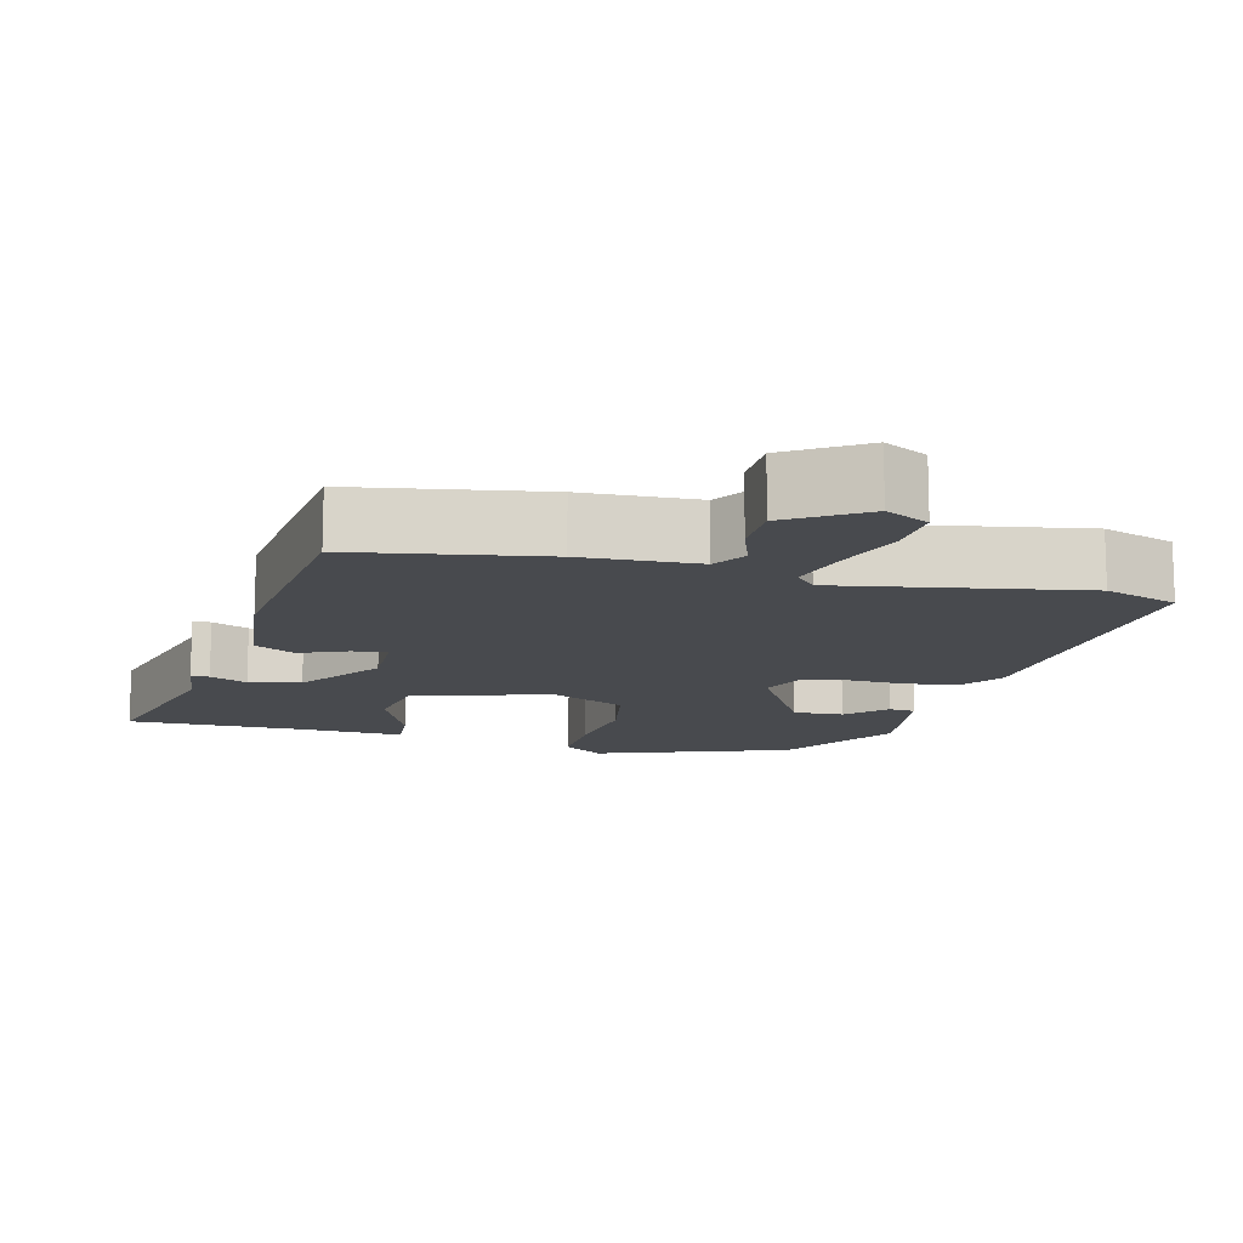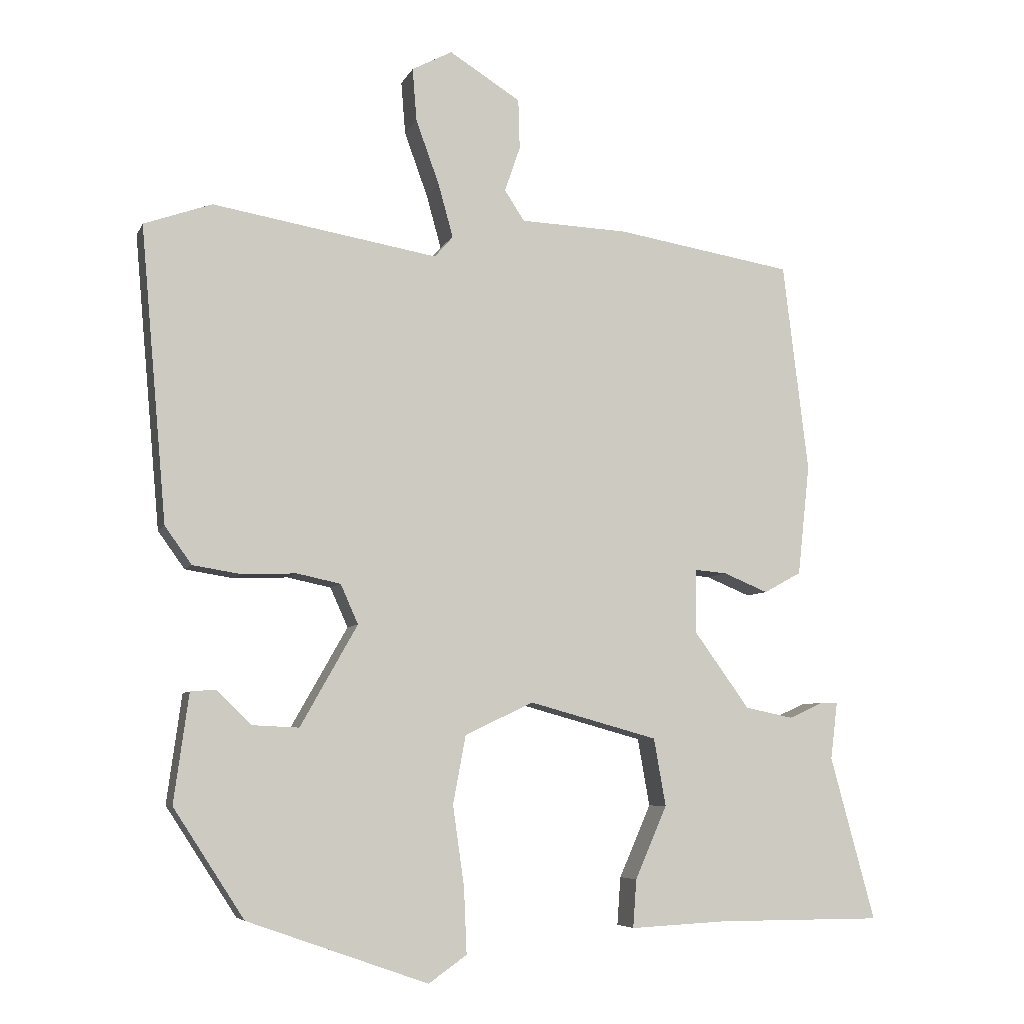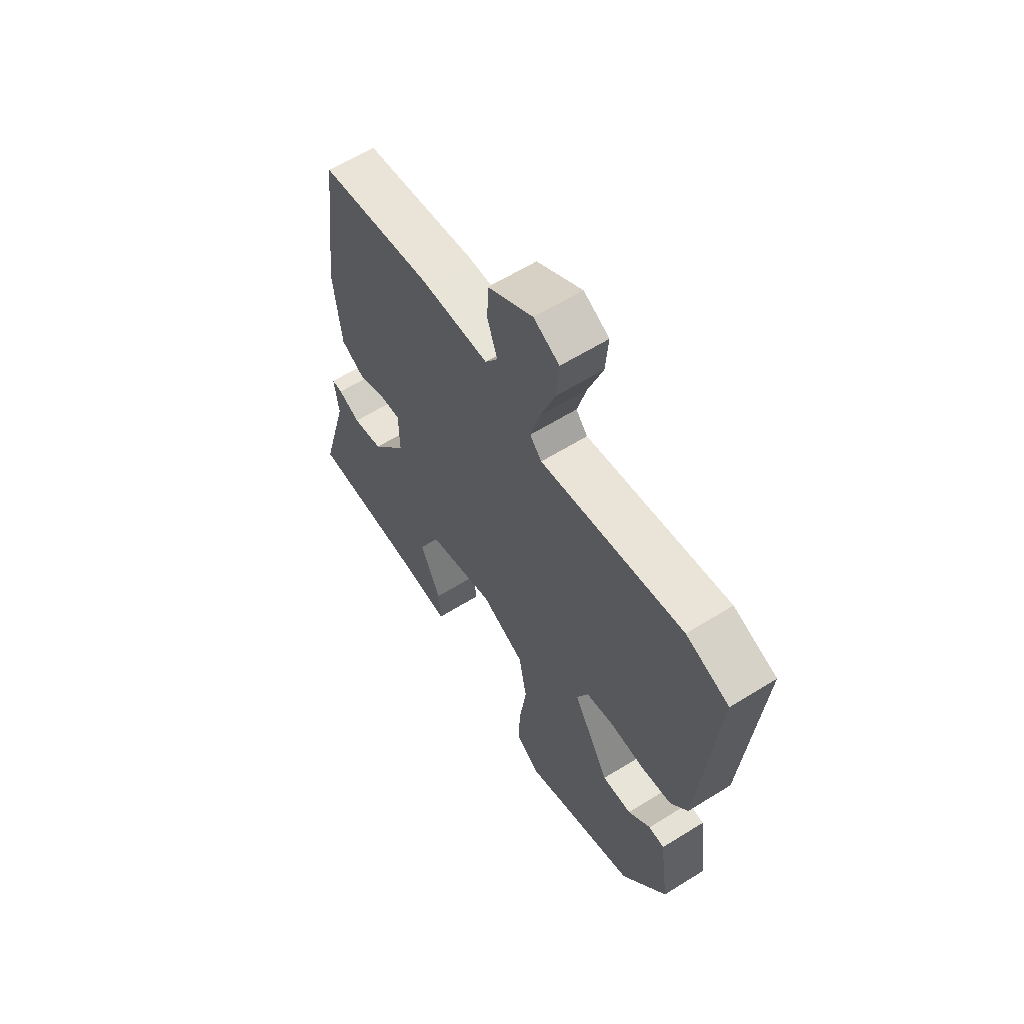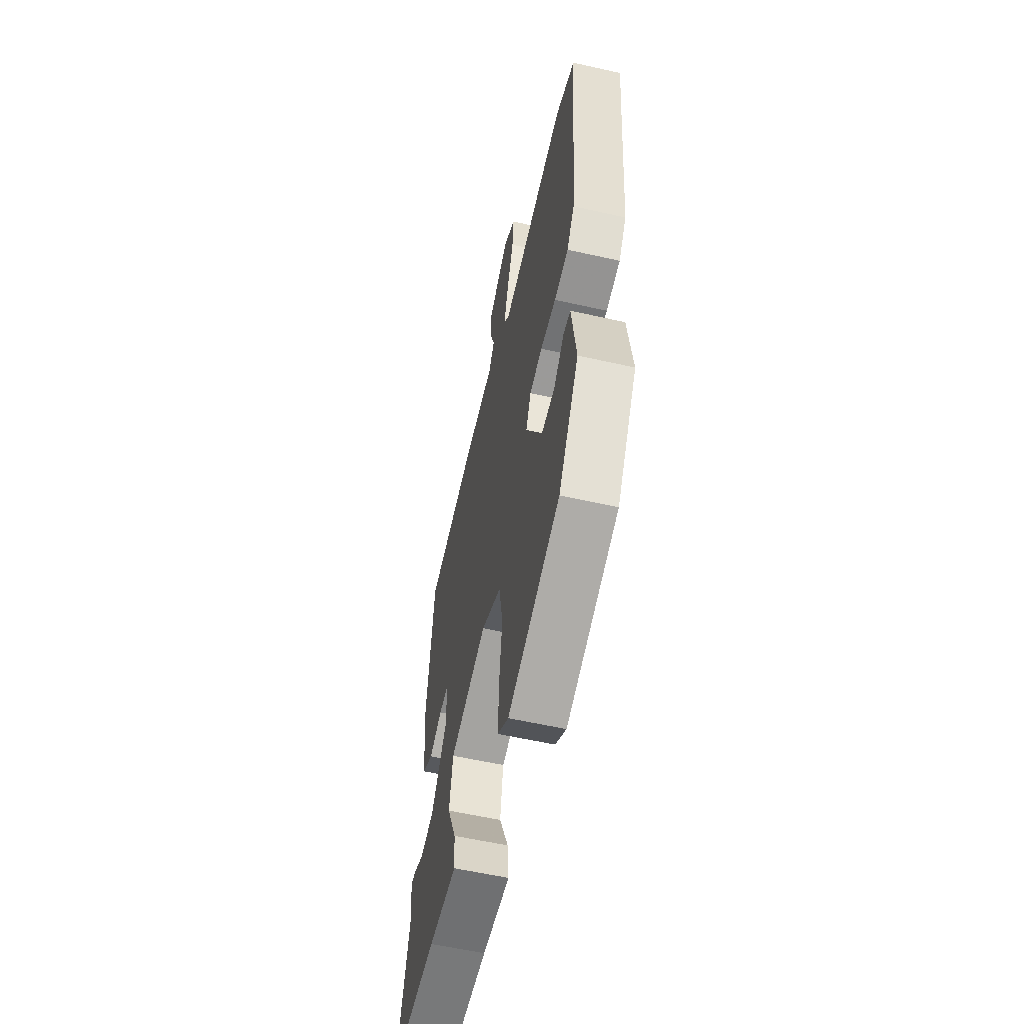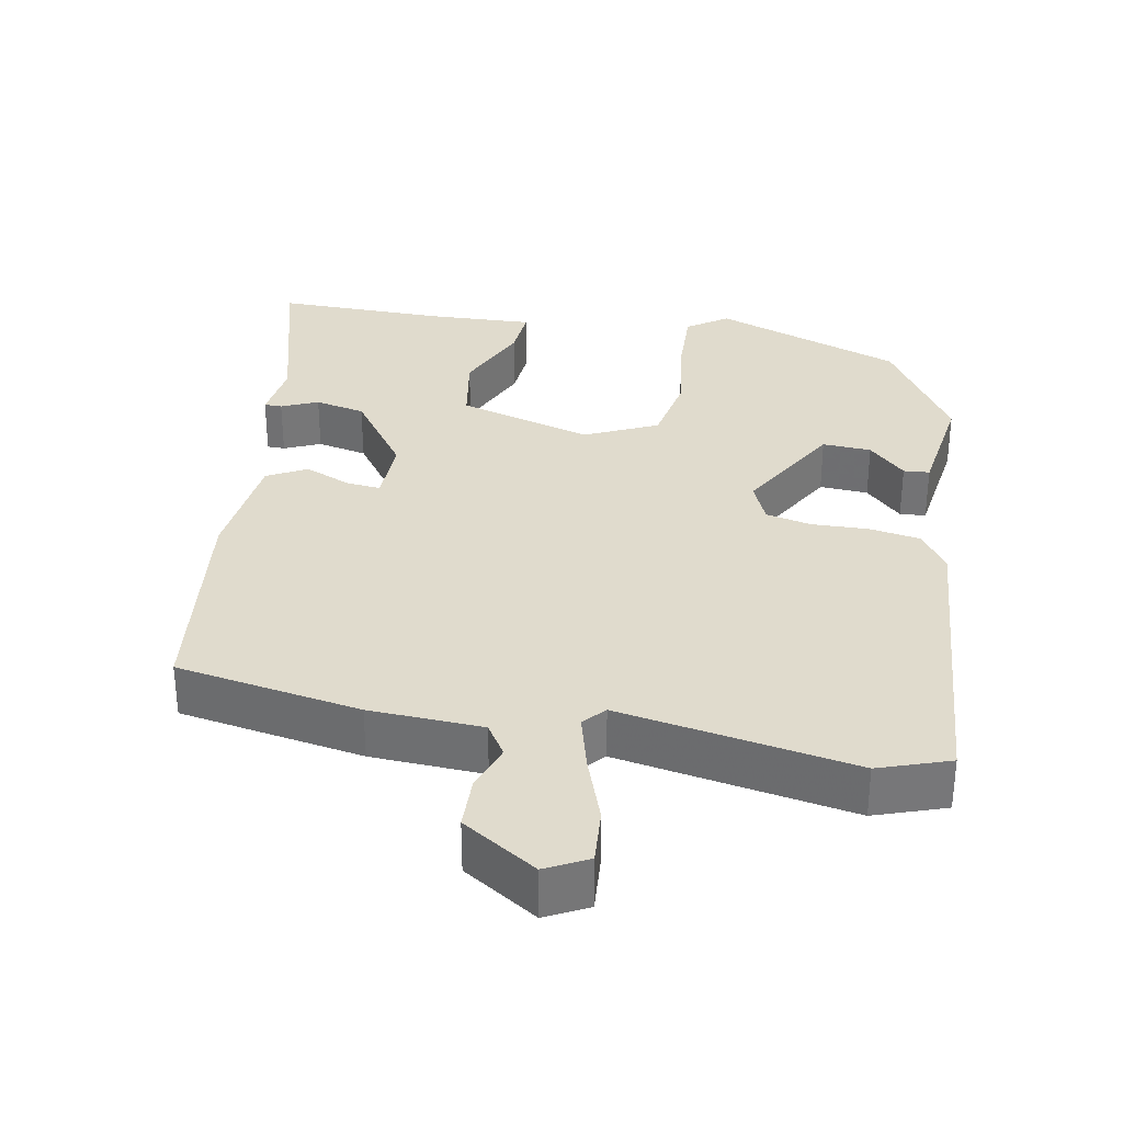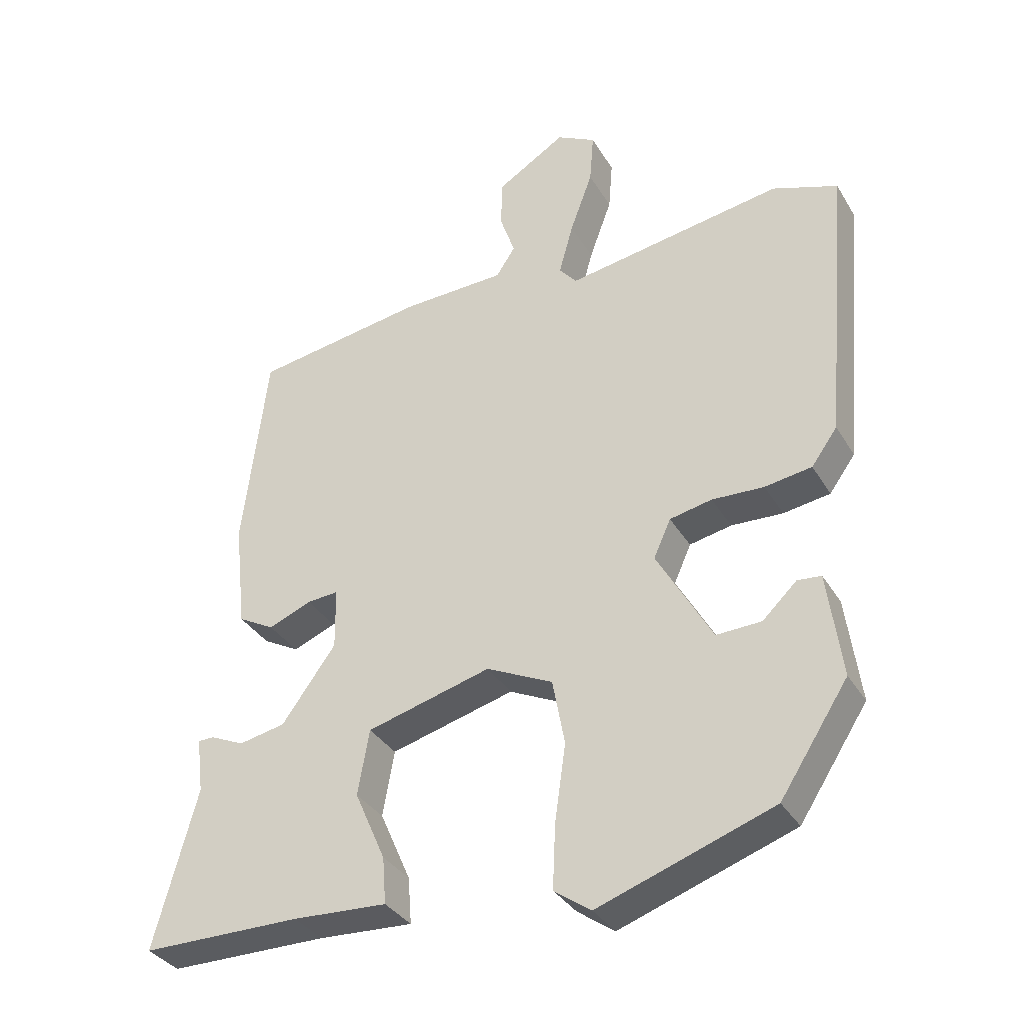
<metadata>
{"format":"obj","ext":"obj","renderer":"f3d","projection":"perspective","resolution":1024,"background":"white","views":[{"elev":-13.3,"azim":-13.9,"up":"+Y"},{"elev":-6.4,"azim":163.9,"up":"+Z"},{"elev":61.2,"azim":57.6,"up":"+Z"},{"elev":-57.7,"azim":76.8,"up":"+Z"},{"elev":33.2,"azim":10.9,"up":"+Y"},{"elev":-34.3,"azim":26.7,"up":"+Z"}]}
</metadata>
<code>
v -0.551 0.07 -0.473
v -0.488 0.07 -0.241
v -0.498 0.07 -0.16
v -0.474 0.07 -0.16
v -0.425 0.07 -0.182
v -0.357 0.07 -0.168
v -0.278 0.07 -0.059
v -0.279 0.07 0.031
v -0.325 0.07 0.027
v -0.388 0.07 0.001
v -0.441 0.07 0.03
v -0.458 0.07 0.187
v -0.422 0.07 0.484
v -0.172 0.07 0.525
v -0.019 0.07 0.531
v 0.009 0.07 0.574
v -0.013 0.07 0.638
v -0.011 0.07 0.709
v 0.09 0.07 0.772
v 0.147 0.07 0.742
v 0.141 0.07 0.667
v 0.108 0.07 0.576
v 0.087 0.07 0.5
v 0.113 0.07 0.47
v 0.432 0.07 0.524
v 0.528 0.07 0.49
v 0.491 0.07 0.073
v 0.453 0.07 0.02
v 0.384 0.07 0.009
v 0.308 0.07 0.012
v 0.246 0.07 -0.001
v 0.221 0.07 -0.057
v 0.302 0.07 -0.2
v 0.368 0.07 -0.197
v 0.418 0.07 -0.149
v 0.453 0.07 -0.152
v 0.474 0.07 -0.306
v 0.374 0.07 -0.46
v 0.118 0.07 -0.55
v 0.064 0.07 -0.512
v 0.068 0.07 -0.419
v 0.084 0.07 -0.306
v 0.066 0.07 -0.209
v -0.031 0.07 -0.163
v -0.213 0.07 -0.213
v -0.23 0.07 -0.309
v -0.185 0.07 -0.412
v -0.18 0.07 -0.48
v -0.318 0.07 -0.473
v -0.551 0 -0.473
v -0.488 0 -0.241
v -0.498 0 -0.16
v -0.474 0 -0.16
v -0.425 0 -0.182
v -0.357 0 -0.168
v -0.278 0 -0.059
v -0.279 0 0.031
v -0.325 0 0.027
v -0.388 0 0.001
v -0.441 0 0.03
v -0.458 0 0.187
v -0.422 0 0.484
v -0.172 0 0.525
v -0.019 0 0.531
v 0.009 0 0.574
v -0.013 0 0.638
v -0.011 0 0.709
v 0.09 0 0.772
v 0.147 0 0.742
v 0.141 0 0.667
v 0.108 0 0.576
v 0.087 0 0.5
v 0.113 0 0.47
v 0.432 0 0.524
v 0.528 0 0.49
v 0.491 0 0.073
v 0.453 0 0.02
v 0.384 0 0.009
v 0.308 0 0.012
v 0.246 0 -0.001
v 0.221 0 -0.057
v 0.302 0 -0.2
v 0.368 0 -0.197
v 0.418 0 -0.149
v 0.453 0 -0.152
v 0.474 0 -0.306
v 0.374 0 -0.46
v 0.118 0 -0.55
v 0.064 0 -0.512
v 0.068 0 -0.419
v 0.084 0 -0.306
v 0.066 0 -0.209
v -0.031 0 -0.163
v -0.213 0 -0.213
v -0.23 0 -0.309
v -0.185 0 -0.412
v -0.18 0 -0.48
v -0.318 0 -0.473
f 46 47 48 49
f 45 46 49 1
f 39 40 41 42
f 37 38 39 42
f 37 42 43
f 34 35 36 37
f 33 34 37
f 33 37 43 44
f 27 28 29 30
f 27 30 31
f 24 25 26 27
f 24 27 31
f 23 24 31 32
f 19 20 21 22
f 19 22 23
f 16 17 18 19
f 16 19 23
f 15 16 23 32
f 13 14 15 32
f 9 10 11 12
f 8 9 12 13
f 2 3 4 5
f 45 1 2 5
f 44 45 5 6
f 8 13 32 33
f 7 8 33 44
f 6 7 44
f 98 97 96 95
f 50 98 95 94
f 91 90 89 88
f 91 88 87 86
f 92 91 86
f 86 85 84 83
f 86 83 82
f 93 92 86 82
f 79 78 77 76
f 80 79 76
f 76 75 74 73
f 80 76 73
f 81 80 73 72
f 71 70 69 68
f 72 71 68
f 68 67 66 65
f 72 68 65
f 81 72 65 64
f 81 64 63 62
f 61 60 59 58
f 62 61 58 57
f 54 53 52 51
f 54 51 50 94
f 55 54 94 93
f 82 81 62 57
f 93 82 57 56
f 93 56 55
f 1 50 51 2
f 2 51 52 3
f 3 52 53 4
f 4 53 54 5
f 5 54 55 6
f 6 55 56 7
f 7 56 57 8
f 8 57 58 9
f 9 58 59 10
f 10 59 60 11
f 11 60 61 12
f 12 61 62 13
f 13 62 63 14
f 14 63 64 15
f 15 64 65 16
f 16 65 66 17
f 17 66 67 18
f 18 67 68 19
f 19 68 69 20
f 20 69 70 21
f 21 70 71 22
f 22 71 72 23
f 23 72 73 24
f 24 73 74 25
f 25 74 75 26
f 26 75 76 27
f 27 76 77 28
f 28 77 78 29
f 29 78 79 30
f 30 79 80 31
f 31 80 81 32
f 32 81 82 33
f 33 82 83 34
f 34 83 84 35
f 35 84 85 36
f 36 85 86 37
f 37 86 87 38
f 38 87 88 39
f 39 88 89 40
f 40 89 90 41
f 41 90 91 42
f 42 91 92 43
f 43 92 93 44
f 44 93 94 45
f 45 94 95 46
f 46 95 96 47
f 47 96 97 48
f 48 97 98 49
f 49 98 50 1

</code>
